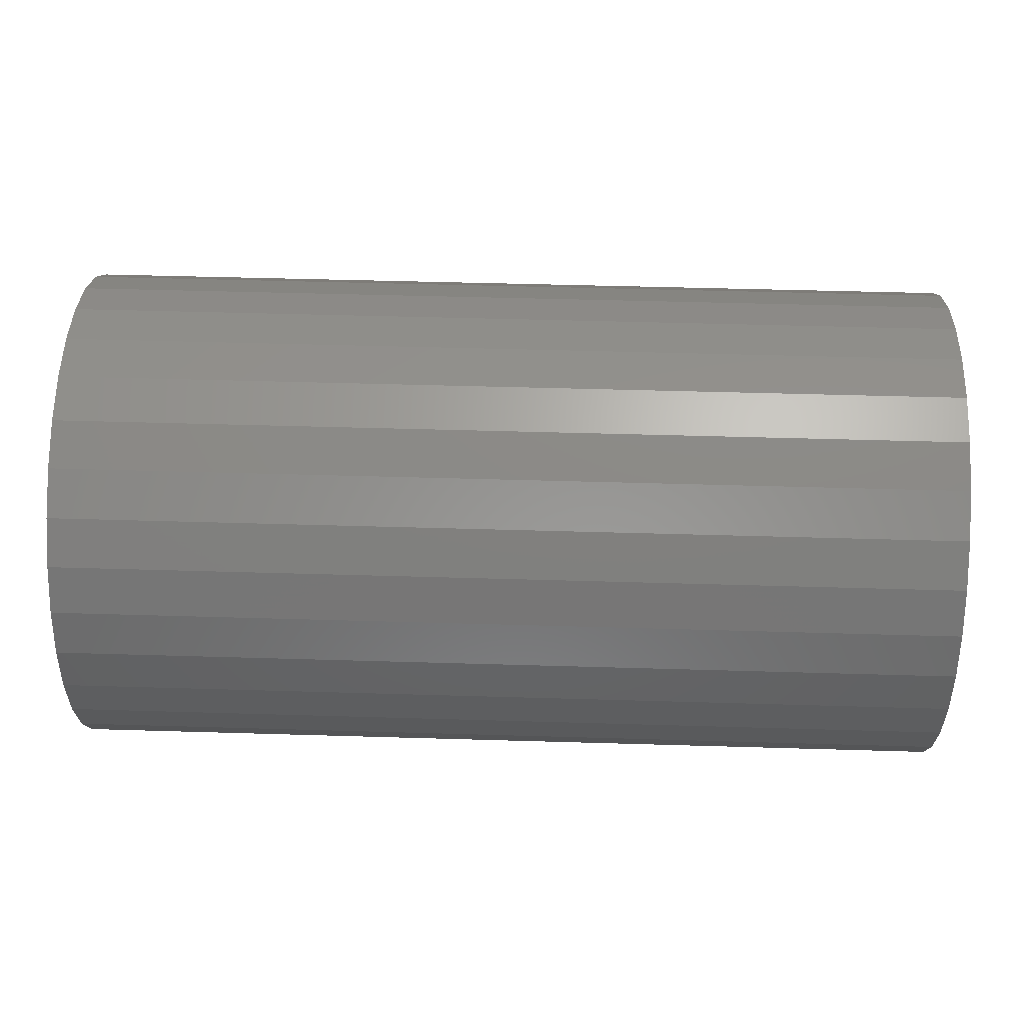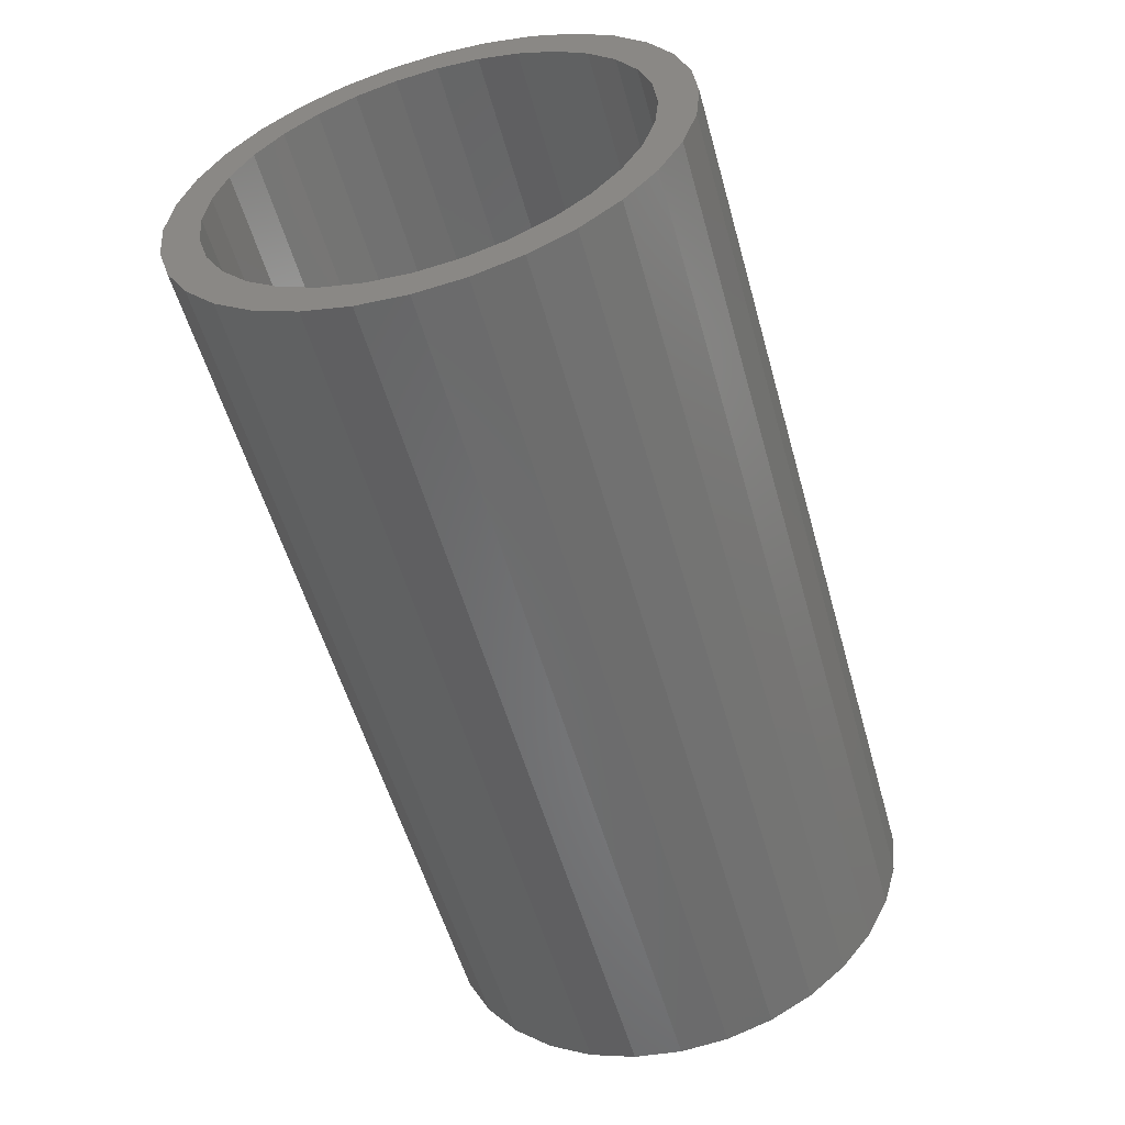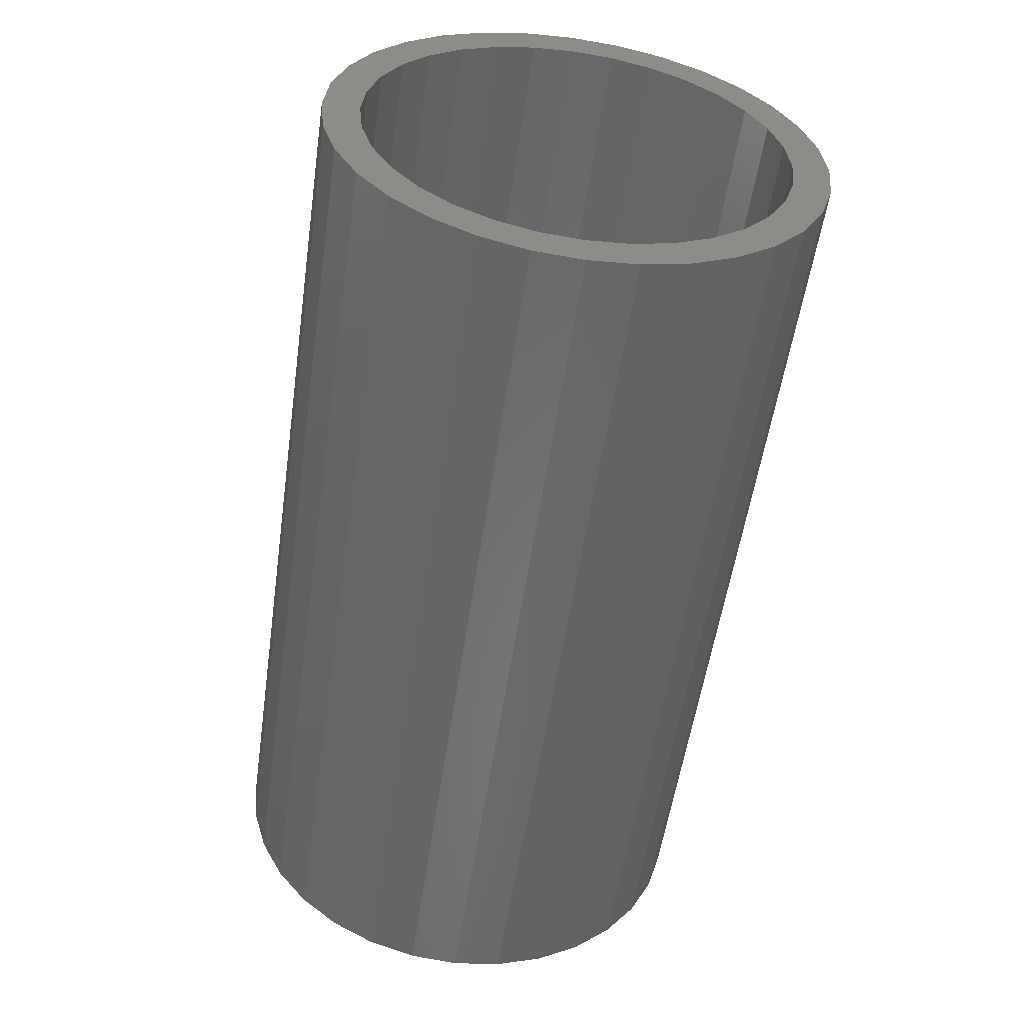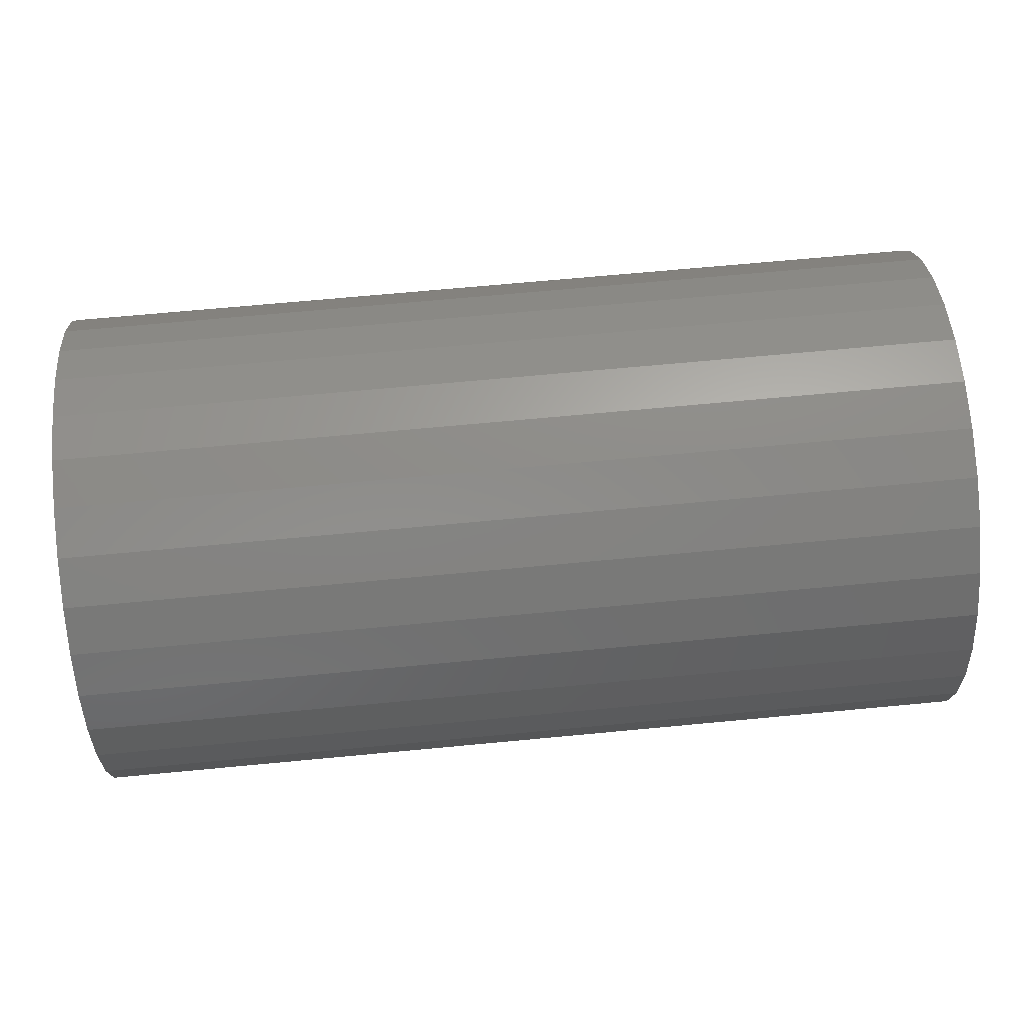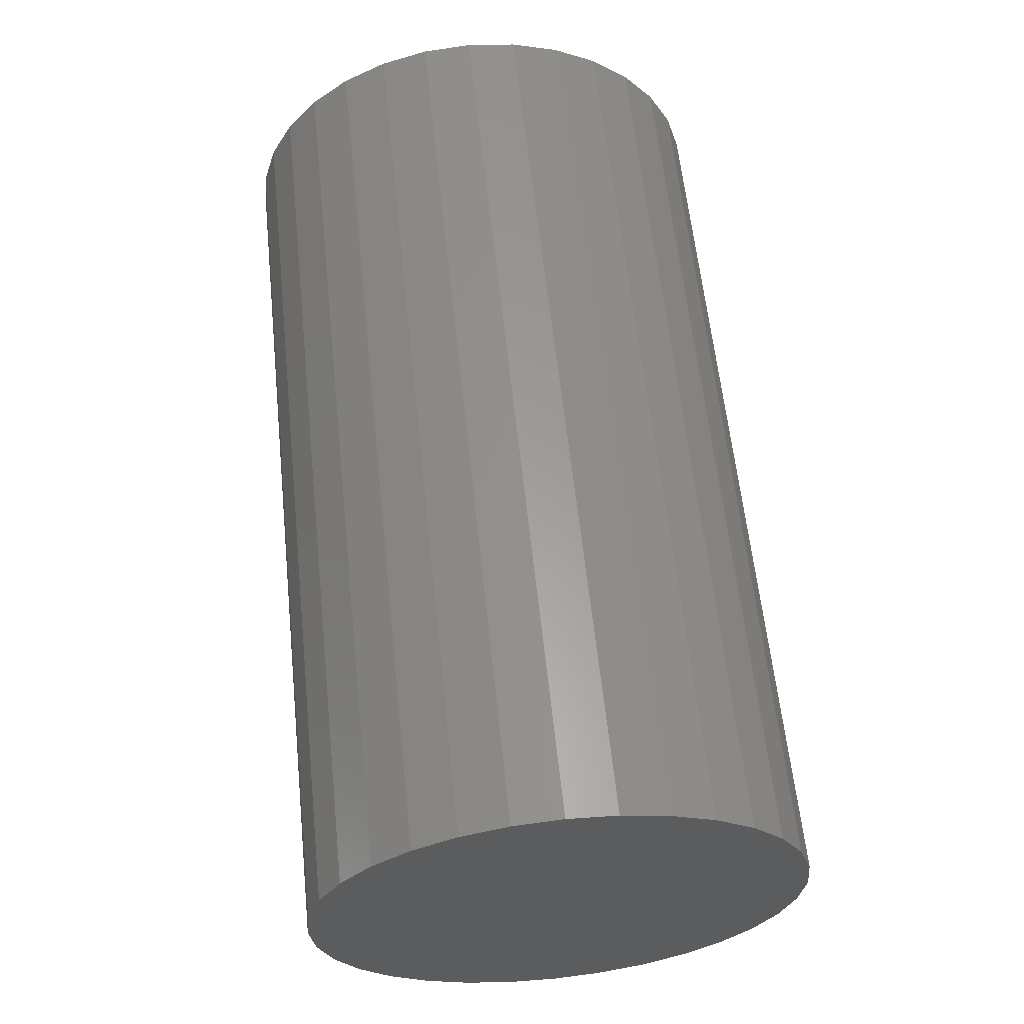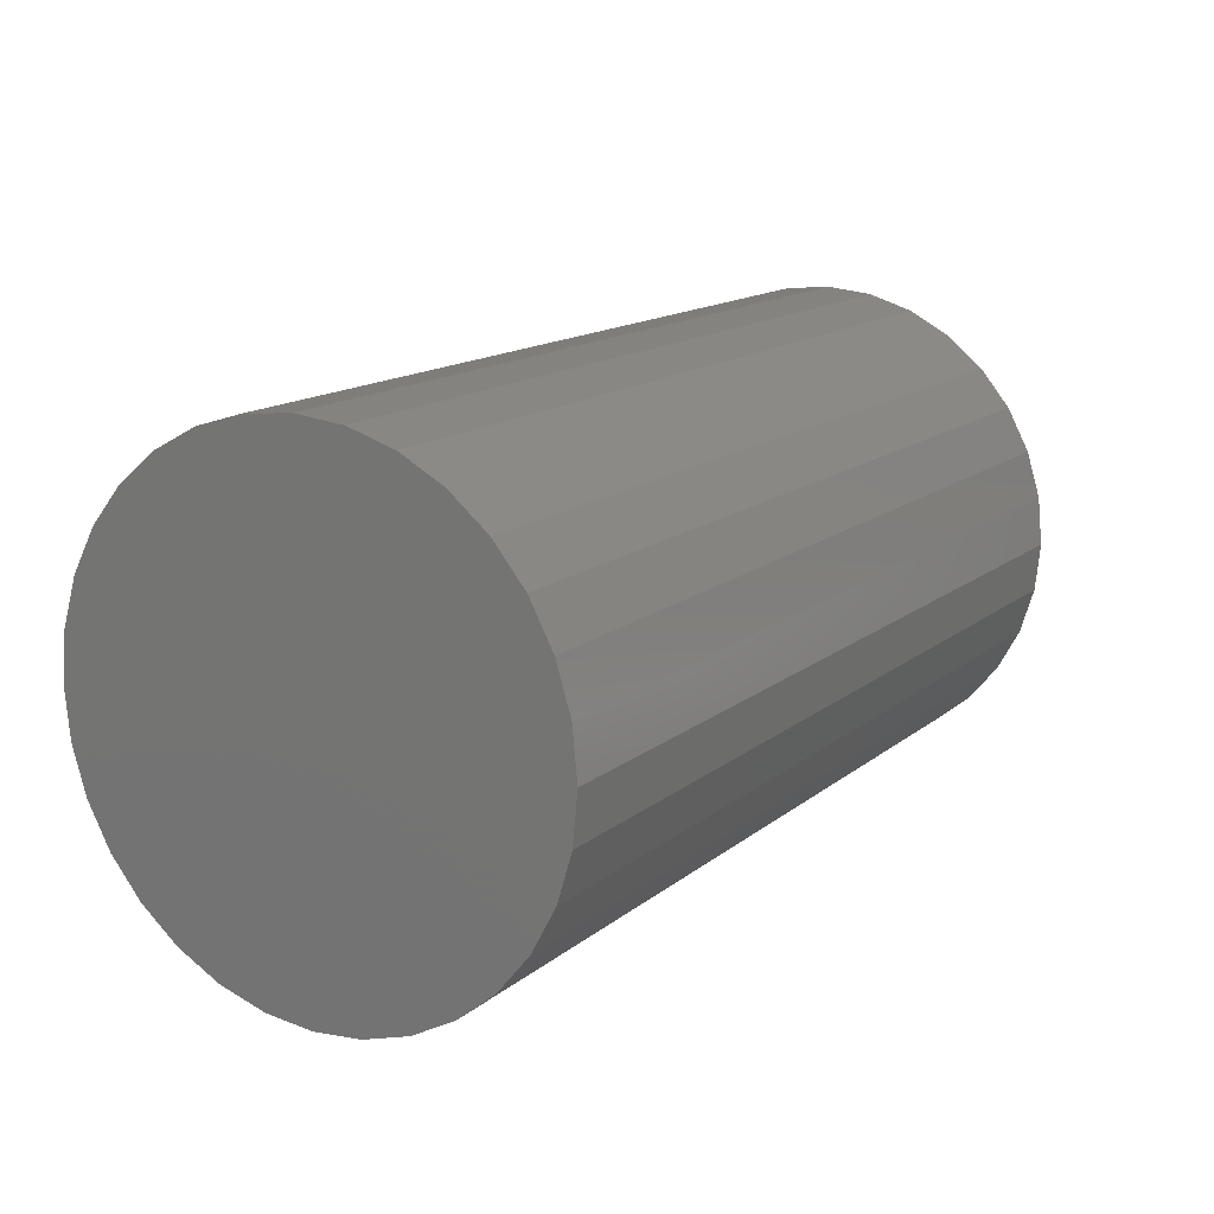
<metadata>
{"format":"stl","ext":"stl","renderer":"f3d","projection":"perspective","resolution":1024,"background":"white","views":[{"elev":49.0,"azim":-178.1,"up":"+Z"},{"elev":-55.1,"azim":-74.4,"up":"+Y"},{"elev":-54.6,"azim":-98.2,"up":"+Y"},{"elev":68.9,"azim":174.6,"up":"+Z"},{"elev":61.0,"azim":84.0,"up":"+Z"},{"elev":14.6,"azim":121.3,"up":"+Z"}]}
</metadata>
<code>
# stl→obj: 128 verts, 252 faces
v 0 -0.02916 0.1549
v 0 0.001645 0.1579
v 0 0.001645 0.1345
v 0 -0.05878 0.1459
v 0 -0.08608 0.1313
v 0 -0.02459 0.1319
v 0 -0.04981 0.1242
v 0 -0.11 0.1116
v 0 -0.07306 0.1118
v 0 -0.09343 0.09508
v 0 -0.1296 0.08772
v 0 -0.08608 -0.1313
v 0 -0.07306 -0.1118
v 0 -0.04981 -0.1242
v 0 -0.02459 -0.1319
v 0 -0.05878 -0.1459
v 0 0.001645 -0.1345
v 0 -0.02916 -0.1549
v 0 0.001645 -0.1579
v 0 0.03245 0.1549
v 0 0.06207 0.1459
v 0 0.02788 0.1319
v 0 0.08937 0.1313
v 0 0.0531 0.1242
v 0 0.07635 0.1118
v 0 0.09672 -0.09508
v 0 0.1329 -0.08772
v 0 0.1133 -0.1116
v 0 0.07635 -0.1118
v 0 0.0531 -0.1242
v 0 0.08937 -0.1313
v 0 0.02788 -0.1319
v 0 0.06207 -0.1459
v 0 0.03245 -0.1549
v 0 -0.1102 0.0747
v 0 -0.1226 0.05145
v 0 -0.1442 0.06042
v 0 -0.1302 0.02623
v 0 -0.1532 0.0308
v 0 -0.1328 1.503e-17
v 0 -0.1562 1.934e-17
v 0 -0.1302 -0.02623
v 0 -0.1532 -0.0308
v 0 -0.1226 -0.05145
v 0 -0.1442 -0.06042
v 0 -0.1102 -0.0747
v 0 -0.1296 -0.08772
v 0 -0.09343 -0.09508
v 0 -0.11 -0.1116
v 0 0.1134 -0.0747
v 0 0.1259 -0.05145
v 0 0.1475 -0.06042
v 0 0.1335 -0.02623
v 0 0.1565 -0.0308
v 0 0.1361 -1.79e-17
v 0 0.1595 -1.934e-17
v 0 0.1335 0.02623
v 0 0.1565 0.0308
v 0 0.1259 0.05145
v 0 0.1475 0.06042
v 0 0.1134 0.0747
v 0 0.1329 0.08772
v 0 0.09672 0.09508
v 0 0.1133 0.1116
v 0.5469 0.02788 -0.1319
v 0.5469 0.0531 -0.1242
v 0.5469 0.07635 -0.1118
v 0.5469 0.09672 -0.09508
v 0.5469 0.1134 -0.0747
v 0.5469 0.1259 -0.05145
v 0.5469 0.1335 -0.02623
v 0.5469 0.1361 -1.79e-17
v 0.5469 0.001645 -0.1345
v 0.5469 -0.02459 -0.1319
v 0.5469 -0.04981 -0.1242
v 0.5469 -0.07306 -0.1118
v 0.5469 -0.09343 -0.09508
v 0.5469 -0.1102 -0.0747
v 0.5469 -0.1226 -0.05145
v 0.5469 -0.1302 -0.02623
v 0.5469 -0.1328 1.503e-17
v 0.5469 -0.02459 0.1319
v 0.5469 -0.04981 0.1242
v 0.5469 -0.07306 0.1118
v 0.5469 -0.09343 0.09508
v 0.5469 -0.1102 0.0747
v 0.5469 -0.1226 0.05145
v 0.5469 -0.1302 0.02623
v 0.5469 0.001645 0.1345
v 0.5469 0.02788 0.1319
v 0.5469 0.0531 0.1242
v 0.5469 0.07635 0.1118
v 0.5469 0.09672 0.09508
v 0.5469 0.1134 0.0747
v 0.5469 0.1259 0.05145
v 0.5469 0.1335 0.02623
v 0.5703 -0.02916 0.1549
v 0.5703 0.03245 0.1549
v 0.5703 0.001645 0.1579
v 0.5703 -0.05878 0.1459
v 0.5703 0.06207 0.1459
v 0.5703 0.06207 -0.1459
v 0.5703 -0.02916 -0.1549
v 0.5703 0.03245 -0.1549
v 0.5703 0.001645 -0.1579
v 0.5703 0.08937 0.1313
v 0.5703 -0.08608 0.1313
v 0.5703 0.1133 0.1116
v 0.5703 -0.11 0.1116
v 0.5703 0.1329 0.08772
v 0.5703 -0.1296 0.08772
v 0.5703 0.1475 0.06042
v 0.5703 -0.1442 0.06042
v 0.5703 0.1565 0.0308
v 0.5703 -0.1532 0.0308
v 0.5703 0.1595 -1.934e-17
v 0.5703 -0.1562 1.934e-17
v 0.5703 0.1565 -0.0308
v 0.5703 -0.1532 -0.0308
v 0.5703 0.1475 -0.06042
v 0.5703 -0.1442 -0.06042
v 0.5703 0.1329 -0.08772
v 0.5703 -0.1296 -0.08772
v 0.5703 0.1133 -0.1116
v 0.5703 -0.11 -0.1116
v 0.5703 0.08937 -0.1313
v 0.5703 -0.08608 -0.1313
v 0.5703 -0.05878 -0.1459
f 1 2 3
f 4 1 3
f 5 4 3
f 6 5 3
f 5 6 7
f 7 8 5
f 9 8 7
f 8 9 10
f 10 11 8
f 12 13 14
f 15 12 14
f 16 12 15
f 16 15 17
f 18 16 17
f 19 18 17
f 3 2 20
f 20 21 3
f 22 3 21
f 23 22 21
f 24 22 23
f 25 24 23
f 26 27 28
f 29 26 28
f 30 29 28
f 31 30 28
f 32 30 31
f 17 32 31
f 33 17 31
f 17 33 34
f 34 19 17
f 10 35 11
f 11 35 36
f 11 36 37
f 37 36 38
f 37 38 39
f 39 38 40
f 39 40 41
f 41 40 42
f 41 42 43
f 43 42 44
f 43 44 45
f 45 44 46
f 45 46 47
f 47 46 48
f 47 48 49
f 49 48 13
f 49 13 12
f 26 50 27
f 27 50 51
f 27 51 52
f 52 51 53
f 52 53 54
f 54 53 55
f 54 55 56
f 56 55 57
f 56 57 58
f 58 57 59
f 58 59 60
f 60 59 61
f 60 61 62
f 62 61 63
f 62 63 64
f 64 63 25
f 64 25 23
f 17 65 32
f 32 65 66
f 32 66 30
f 30 66 67
f 30 67 29
f 29 67 68
f 29 68 26
f 26 68 69
f 26 69 50
f 50 69 70
f 50 70 51
f 51 70 71
f 51 71 53
f 53 71 72
f 53 72 55
f 65 17 73
f 73 17 15
f 73 15 74
f 74 15 14
f 74 14 75
f 75 14 13
f 75 13 76
f 76 13 48
f 76 48 77
f 77 48 46
f 77 46 78
f 78 46 44
f 78 44 79
f 79 44 42
f 79 42 80
f 80 42 40
f 80 40 81
f 3 82 6
f 6 82 83
f 6 83 7
f 7 83 84
f 7 84 9
f 9 84 85
f 9 85 10
f 10 85 86
f 10 86 35
f 35 86 87
f 35 87 36
f 36 87 88
f 36 88 38
f 38 88 81
f 38 81 40
f 82 3 89
f 89 3 22
f 89 22 90
f 90 22 24
f 90 24 91
f 91 24 25
f 91 25 92
f 92 25 63
f 92 63 93
f 93 63 61
f 93 61 94
f 94 61 59
f 94 59 95
f 95 59 57
f 95 57 96
f 96 57 55
f 96 55 72
f 89 90 82
f 83 82 90
f 91 83 90
f 65 74 66
f 73 74 65
f 74 75 66
f 66 75 76
f 66 76 67
f 67 76 77
f 67 77 68
f 68 77 78
f 68 78 69
f 69 78 79
f 69 79 70
f 70 79 80
f 70 80 71
f 71 80 81
f 71 81 72
f 72 81 88
f 72 88 96
f 96 88 87
f 96 87 95
f 95 87 86
f 95 86 94
f 94 86 85
f 94 85 93
f 93 85 84
f 93 84 92
f 92 84 83
f 92 83 91
f 97 98 99
f 98 97 100
f 98 100 101
f 102 103 104
f 104 103 105
f 101 100 106
f 106 100 107
f 106 107 108
f 108 107 109
f 108 109 110
f 110 109 111
f 110 111 112
f 112 111 113
f 112 113 114
f 114 113 115
f 114 115 116
f 116 115 117
f 116 117 118
f 118 117 119
f 118 119 120
f 120 119 121
f 120 121 122
f 122 121 123
f 122 123 124
f 124 123 125
f 124 125 126
f 126 125 127
f 126 127 102
f 102 127 128
f 102 128 103
f 56 116 54
f 54 116 118
f 54 118 52
f 52 118 120
f 52 120 27
f 27 120 122
f 27 122 28
f 28 122 124
f 28 124 31
f 31 124 126
f 31 126 33
f 33 126 102
f 33 102 34
f 34 102 104
f 34 104 19
f 19 104 105
f 19 105 18
f 18 105 103
f 18 103 16
f 16 103 128
f 16 128 12
f 12 128 127
f 12 127 49
f 49 127 125
f 49 125 47
f 47 125 123
f 47 123 45
f 45 123 121
f 45 121 43
f 43 121 119
f 43 119 41
f 41 119 117
f 41 117 39
f 39 117 115
f 39 115 37
f 37 115 113
f 37 113 11
f 11 113 111
f 11 111 8
f 8 111 109
f 8 109 5
f 5 109 107
f 5 107 4
f 4 107 100
f 4 100 1
f 1 100 97
f 1 97 2
f 2 97 99
f 2 99 20
f 20 99 98
f 20 98 21
f 21 98 101
f 21 101 23
f 23 101 106
f 23 106 64
f 64 106 108
f 64 108 62
f 62 108 110
f 62 110 60
f 60 110 112
f 60 112 58
f 58 112 114
f 58 114 56
f 56 114 116

</code>
